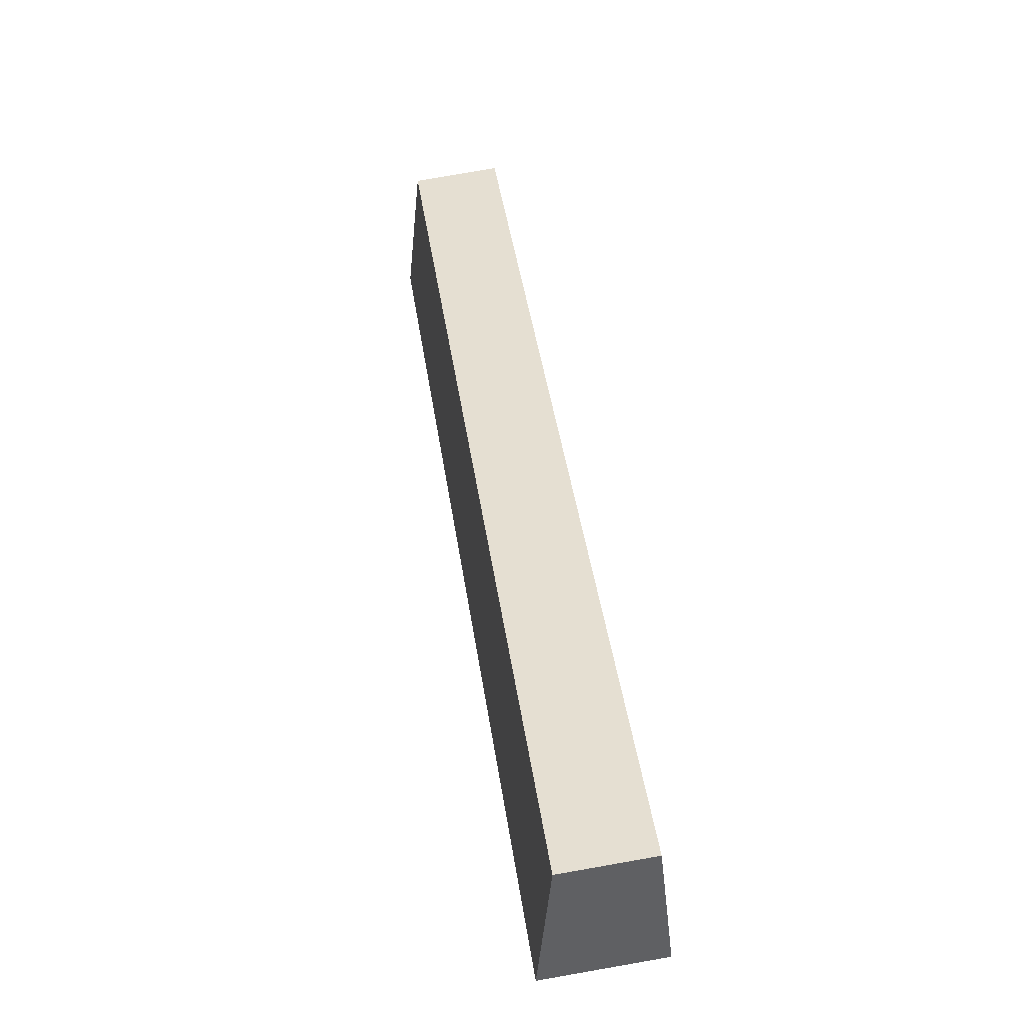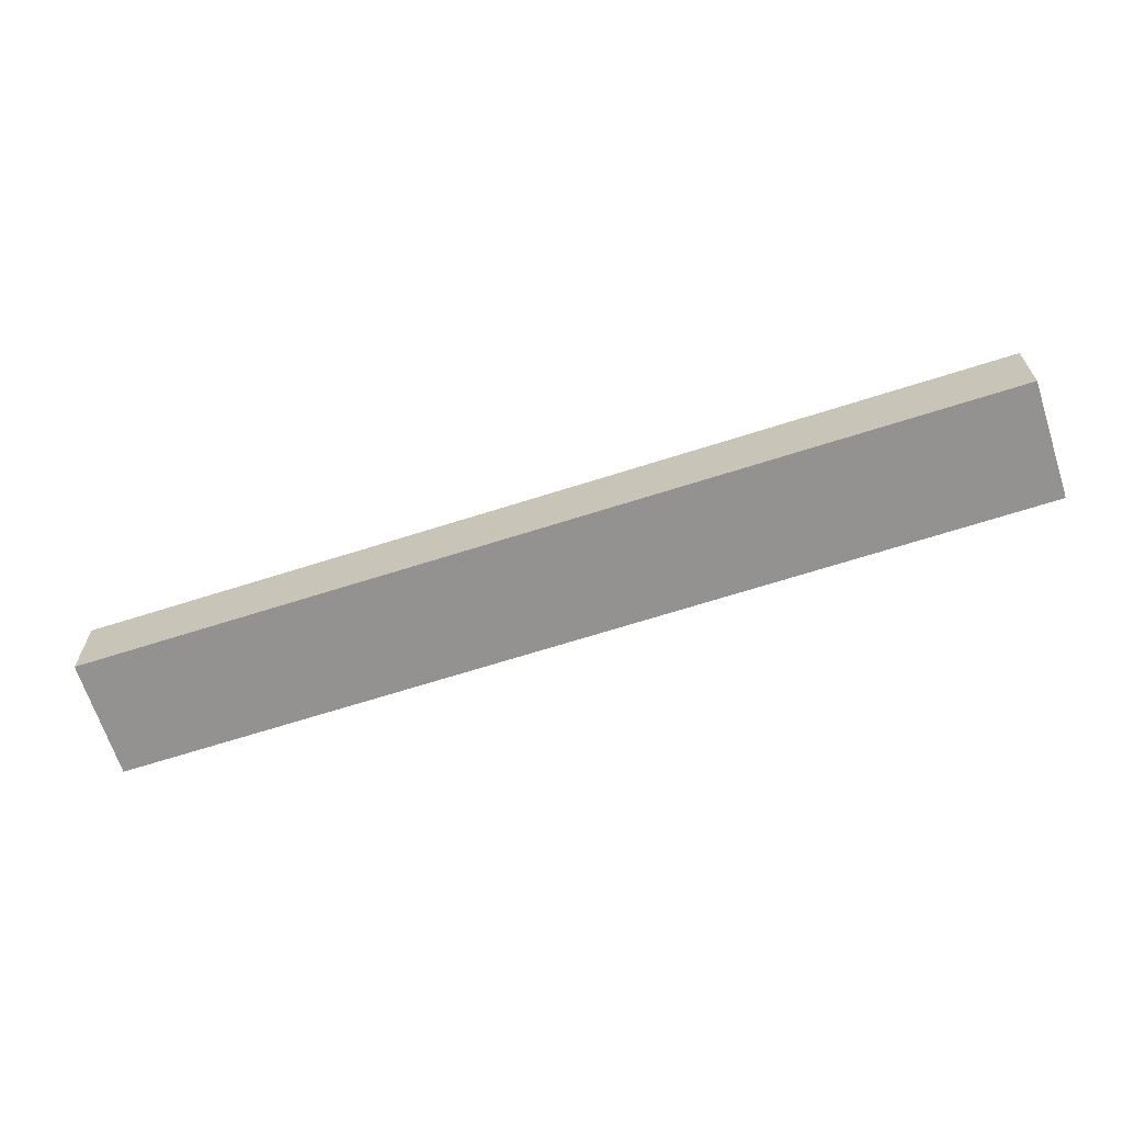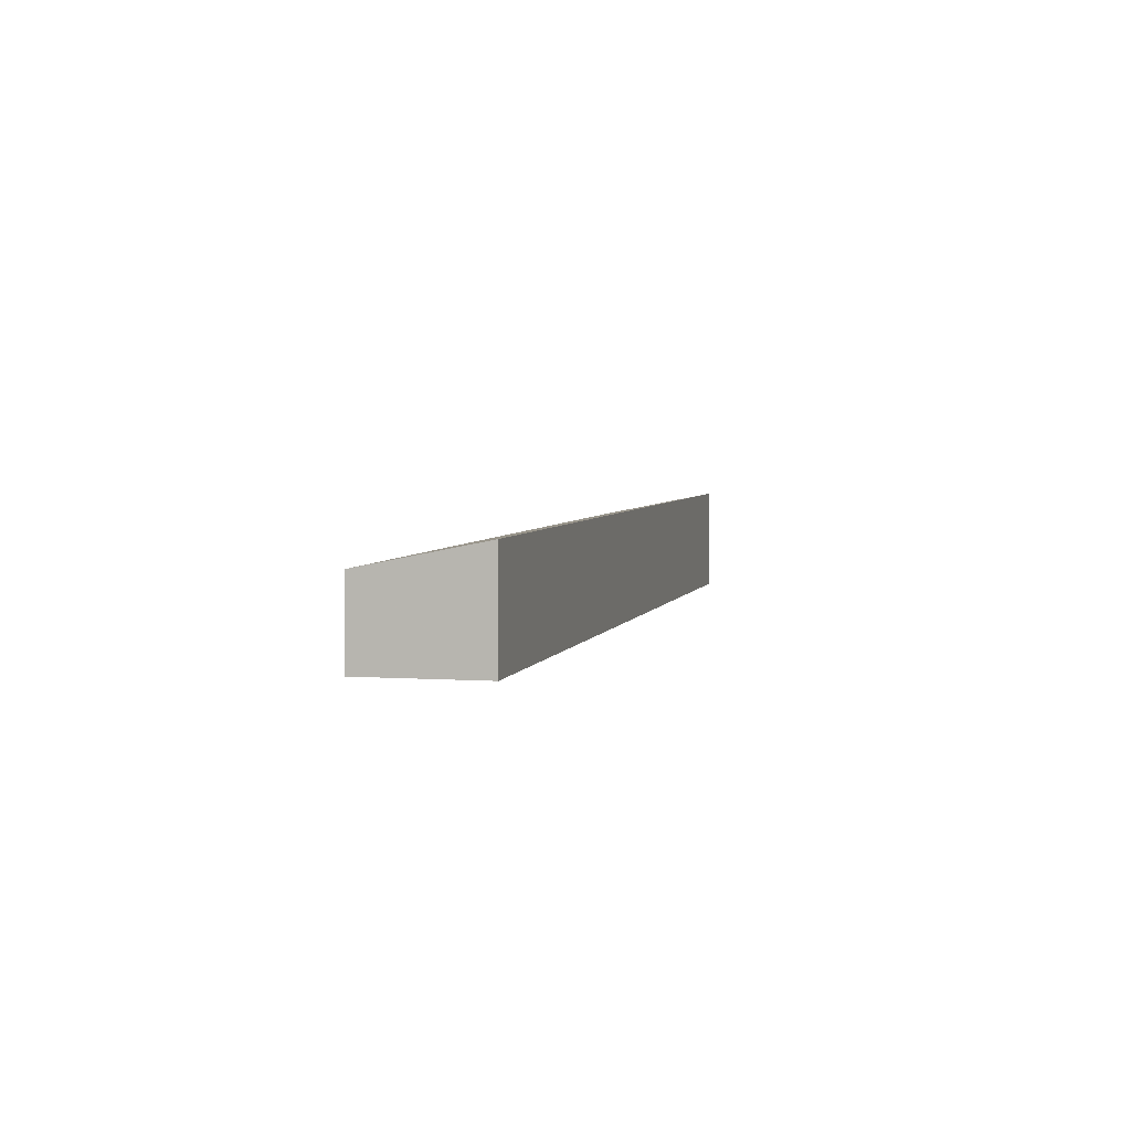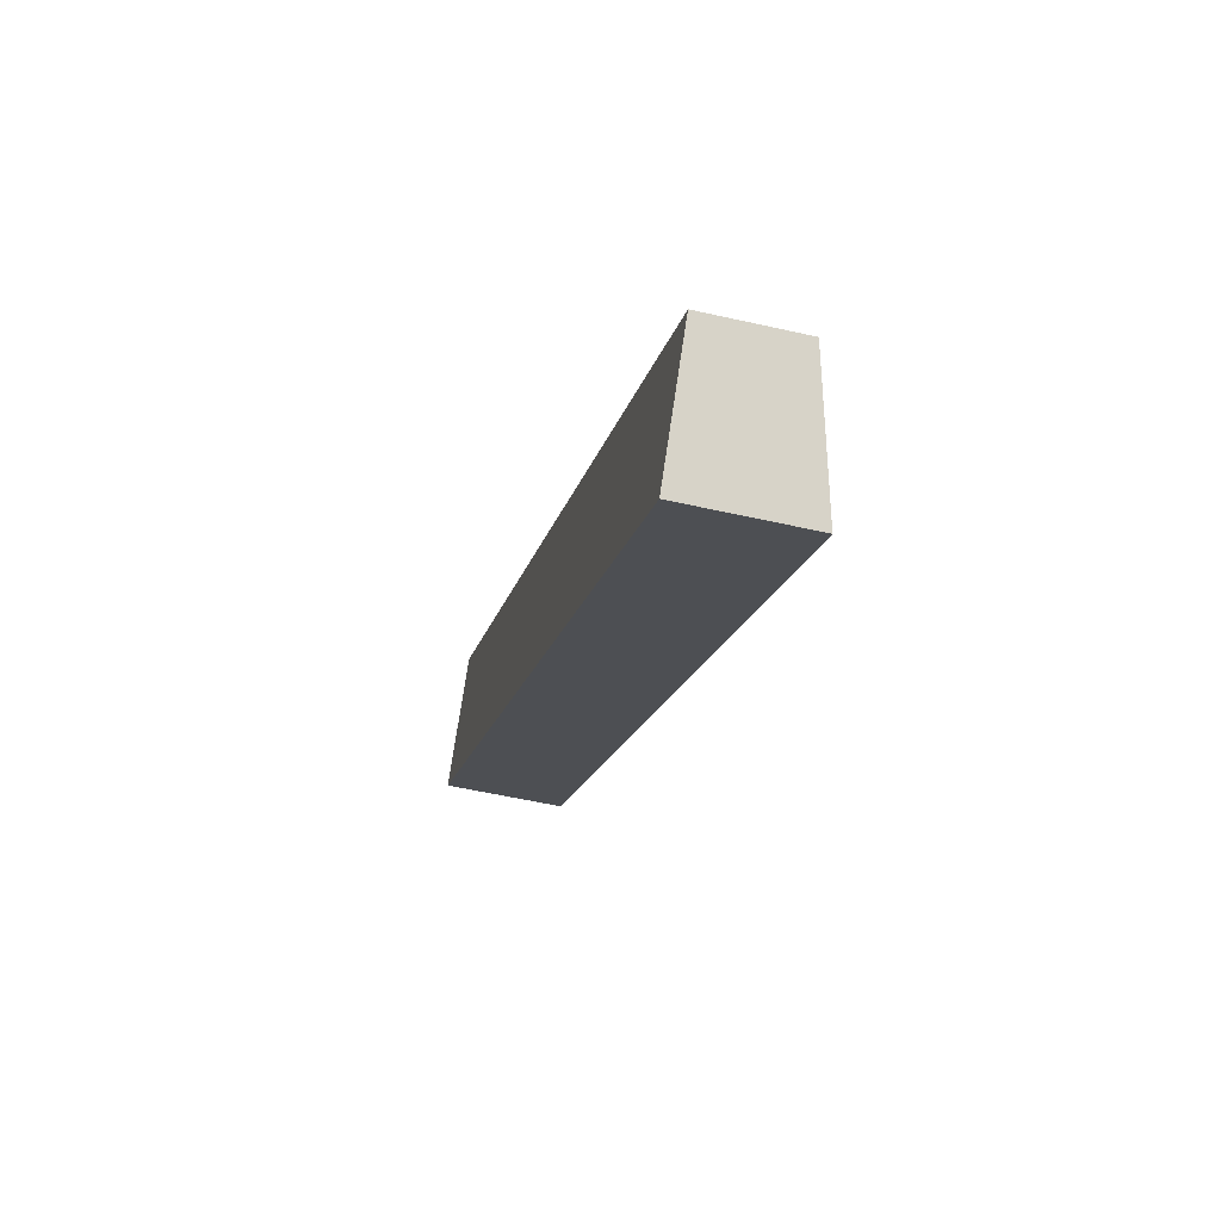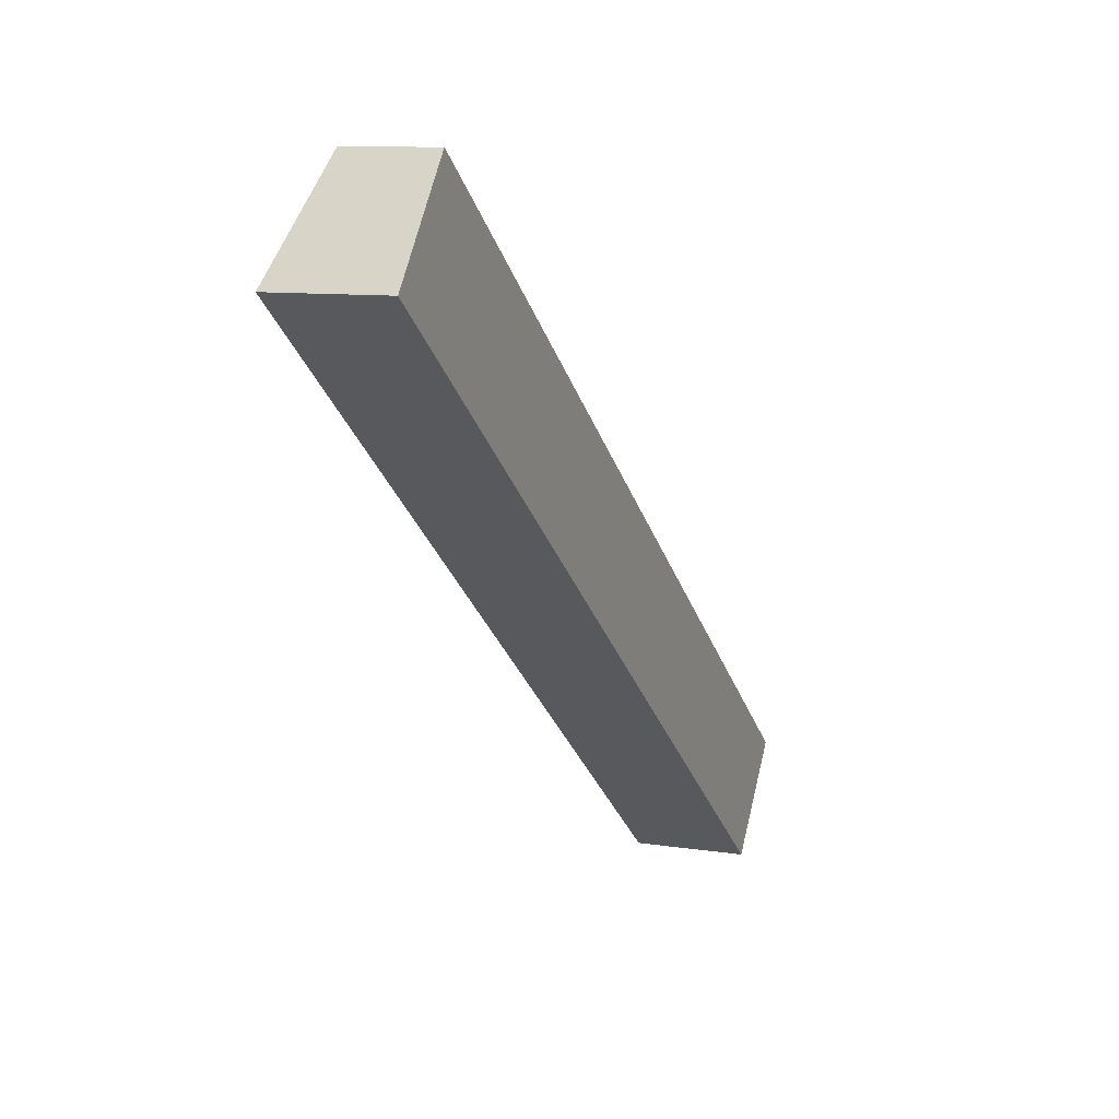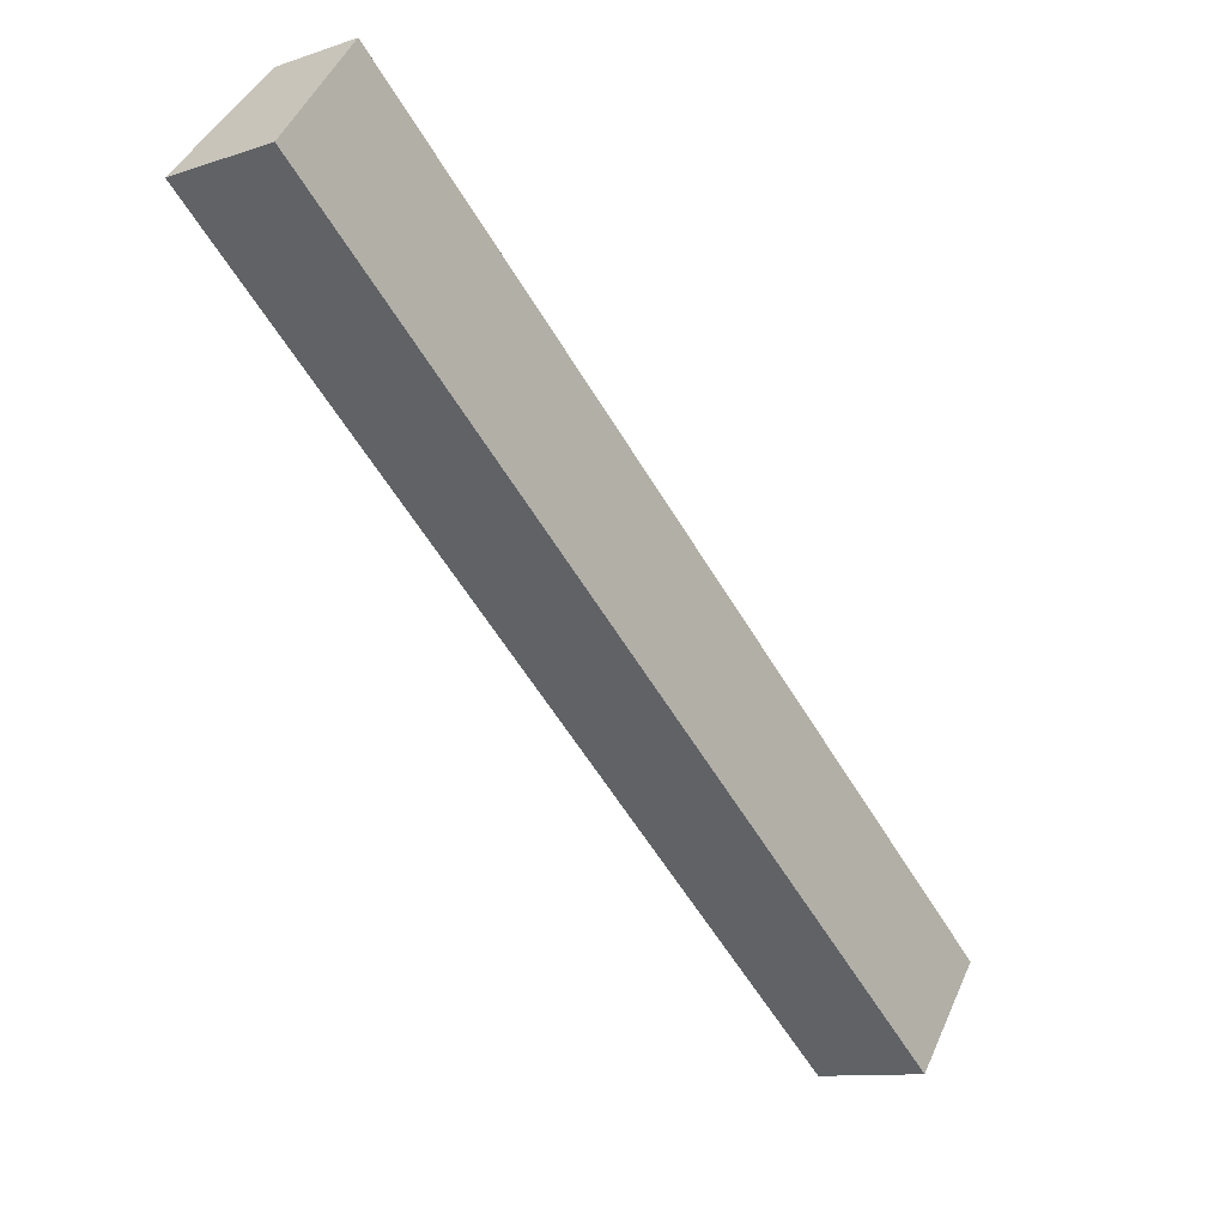
<metadata>
{"format":"obj","ext":"obj","renderer":"f3d","projection":"perspective","resolution":1024,"background":"white","views":[{"elev":79.2,"azim":-99.9,"up":"+Z"},{"elev":-66.4,"azim":55.9,"up":"+Y"},{"elev":4.0,"azim":141.3,"up":"+Y"},{"elev":-52.9,"azim":76.2,"up":"+Z"},{"elev":9.7,"azim":-67.8,"up":"+Z"},{"elev":-10.9,"azim":-50.6,"up":"+Z"}]}
</metadata>
<code>
v  5.482 6.013 7.073
v  48.78 7.811 -38.13
v  0 7.823 4.79e-16
v  60.52 6.013 -36.03
v  55.04 7.809 -43.03
v  55.07 7.798 -42.98
v  55.04 2.635e-15 -43.03
v  48.78 2.335e-15 -38.13
v  0 0 0
v  5.482 -4.331e-16 7.073
v  60.52 2.207e-15 -36.03
v  55.07 2.632e-15 -42.98
g defaultobject
f 1 2 3
f 2 1 4
f 2 4 5
f 5 4 6
f 7 2 5
f 2 7 8
f 2 8 3
f 3 8 9
f 9 1 3
f 1 9 10
f 10 4 1
f 4 10 11
f 6 7 5
f 7 6 4
f 7 4 12
f 12 4 11
f 8 10 9
f 10 8 11
f 11 8 7
f 11 7 12

</code>
